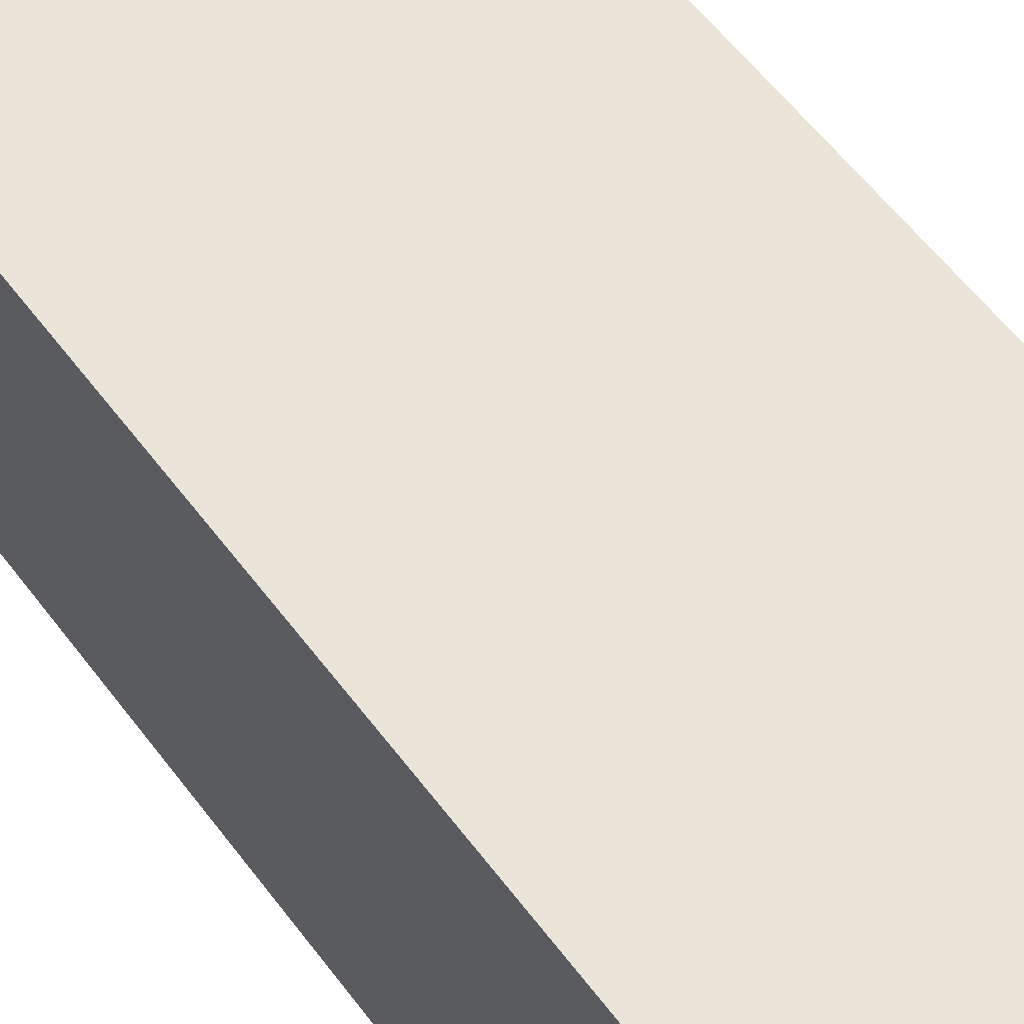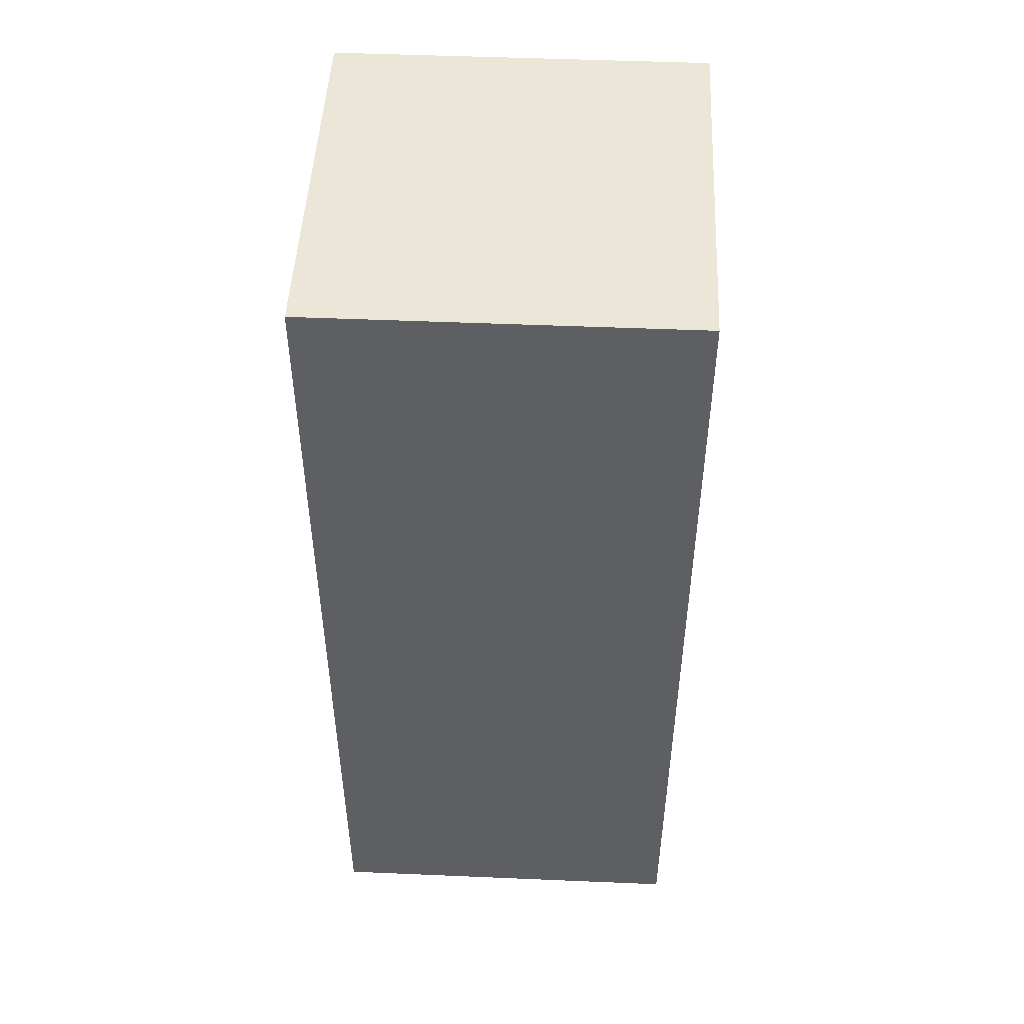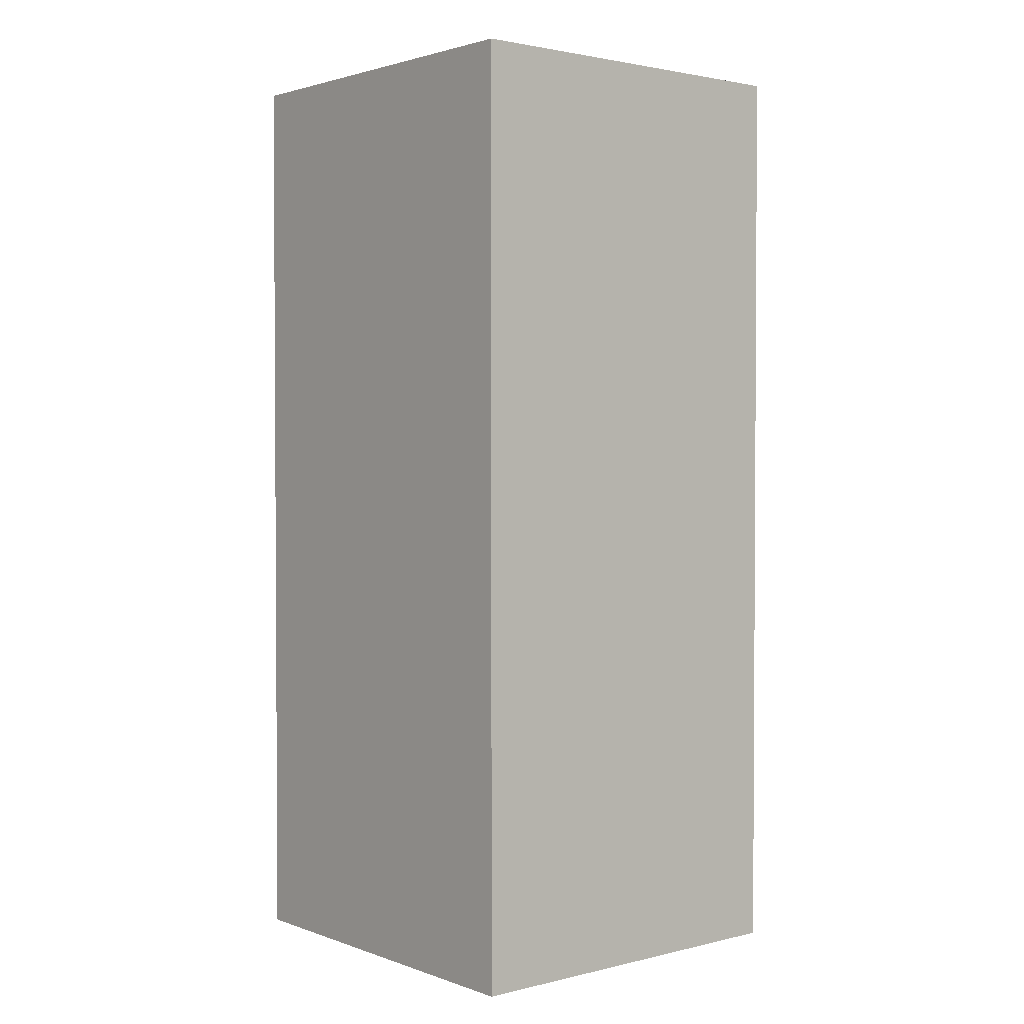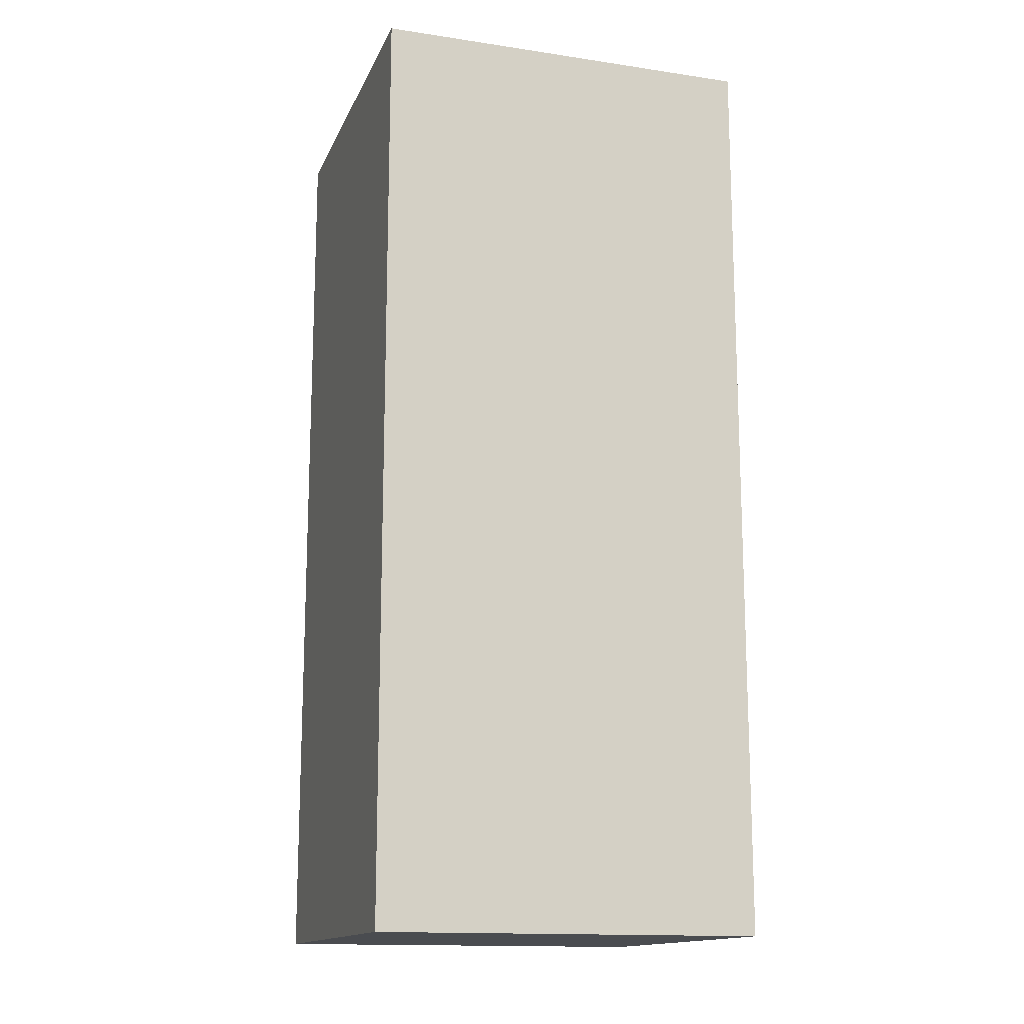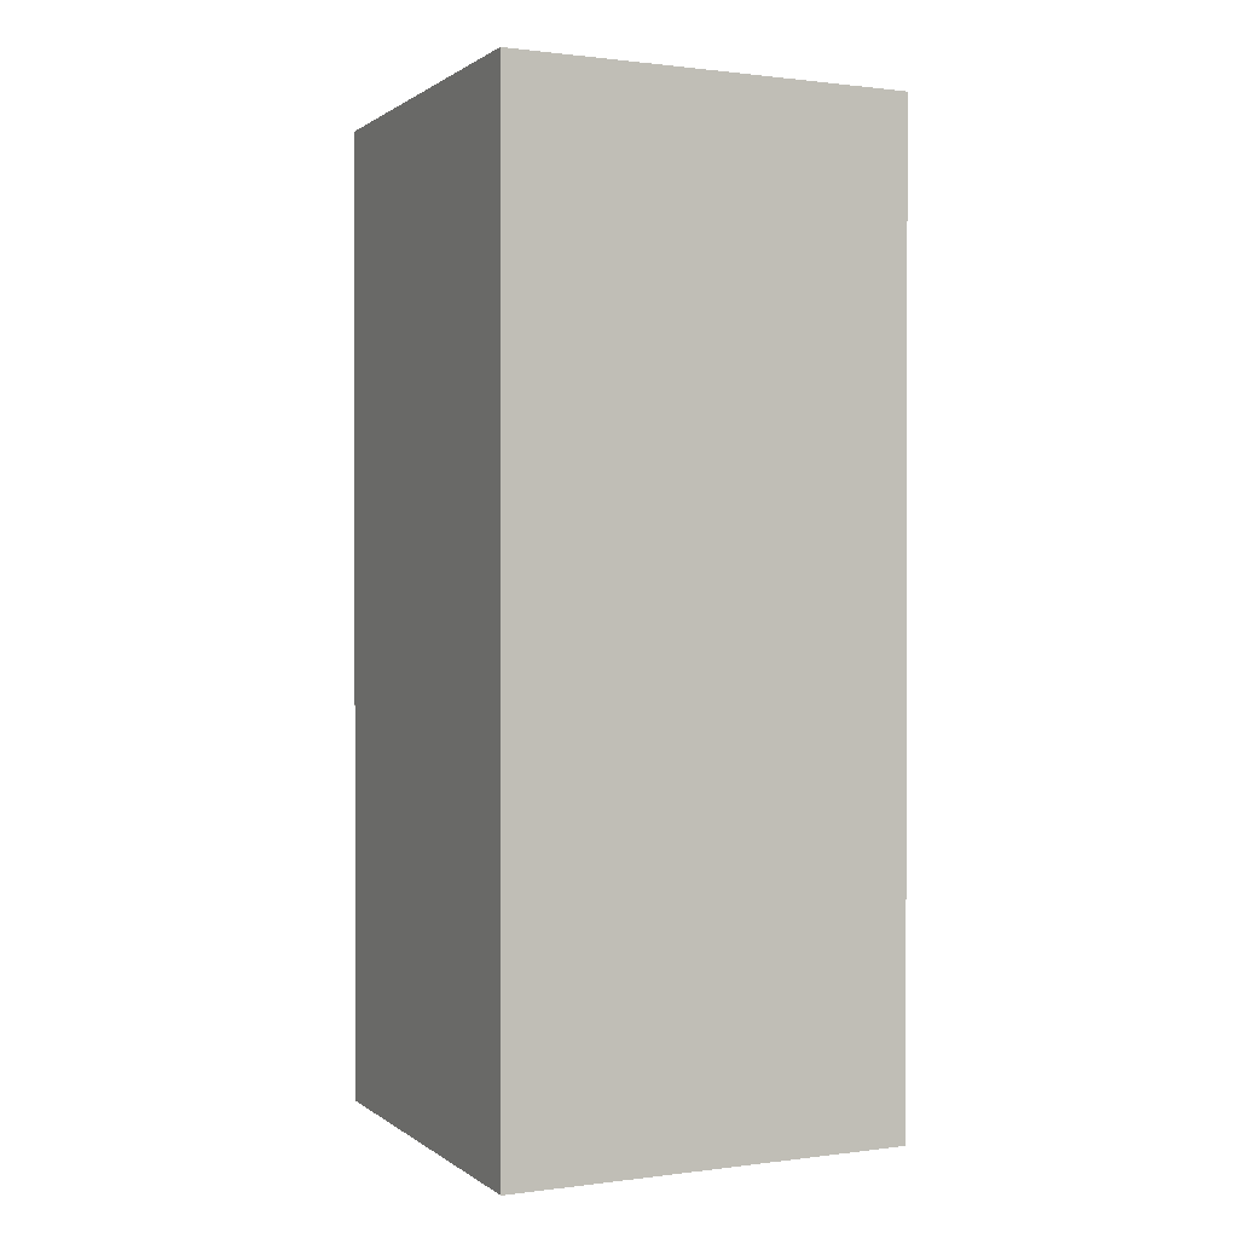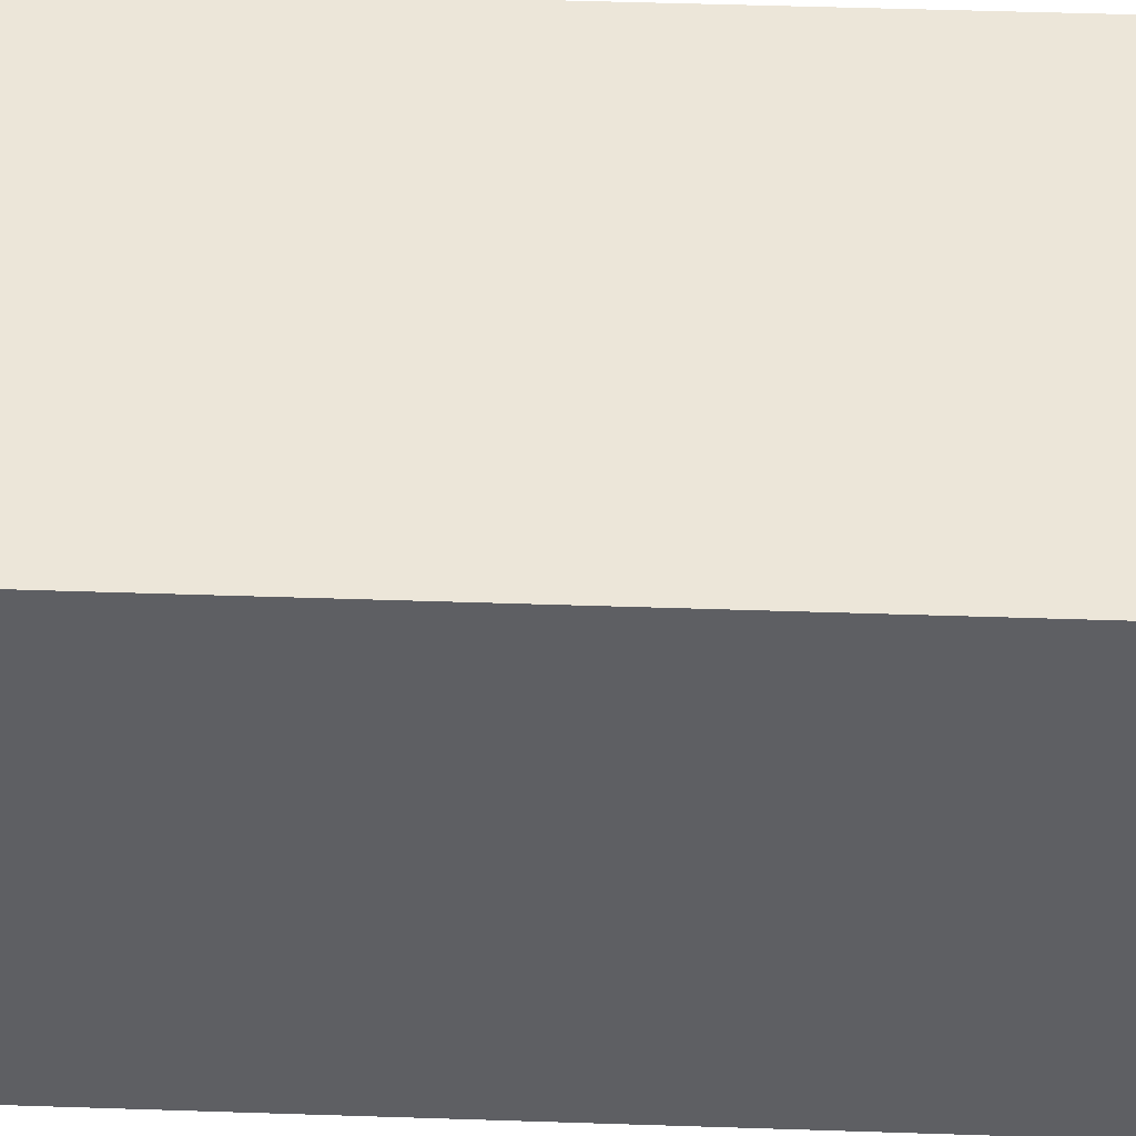
<metadata>
{"format":"obj","ext":"obj","renderer":"f3d","projection":"perspective","resolution":1024,"background":"white","views":[{"elev":59.6,"azim":-37.0,"up":"+Z"},{"elev":48.8,"azim":2.7,"up":"+Y"},{"elev":2.1,"azim":140.2,"up":"+Y"},{"elev":-14.8,"azim":-107.7,"up":"+Y"},{"elev":0.8,"azim":-115.0,"up":"+Y"},{"elev":49.2,"azim":-87.9,"up":"+Z"}]}
</metadata>
<code>
o ClawHeadTop
g ClawHeadTop
v -0.1168 -0.5821 0.1207
v 0.1168 -0.5821 0.1207
v -0.1168 -2.98e-07 0.1207
v 0.1168 -2.98e-07 0.1207
v 0.1168 -0.5821 0.1207
v 0.1168 -0.5821 -0.1207
v 0.1168 -2.98e-07 0.1207
v 0.1168 -2.98e-07 -0.1207
v 0.1168 -0.5821 -0.1207
v -0.1168 -0.5821 -0.1207
v 0.1168 -2.98e-07 -0.1207
v -0.1168 -2.98e-07 -0.1207
v -0.1168 -0.5821 -0.1207
v -0.1168 -0.5821 0.1207
v -0.1168 -2.98e-07 -0.1207
v -0.1168 -2.98e-07 0.1207
v -0.1168 -2.98e-07 0.1207
v 0.1168 -2.98e-07 0.1207
v -0.1168 -2.98e-07 -0.1207
v 0.1168 -2.98e-07 -0.1207
v -0.1168 -0.5821 -0.1207
v 0.1168 -0.5821 -0.1207
v -0.1168 -0.5821 0.1207
v 0.1168 -0.5821 0.1207
g ClawHeadTop
f 1 2 4 3
f 5 6 8 7
f 9 10 12 11
f 13 14 16 15
f 17 18 20 19
f 21 22 24 23

</code>
